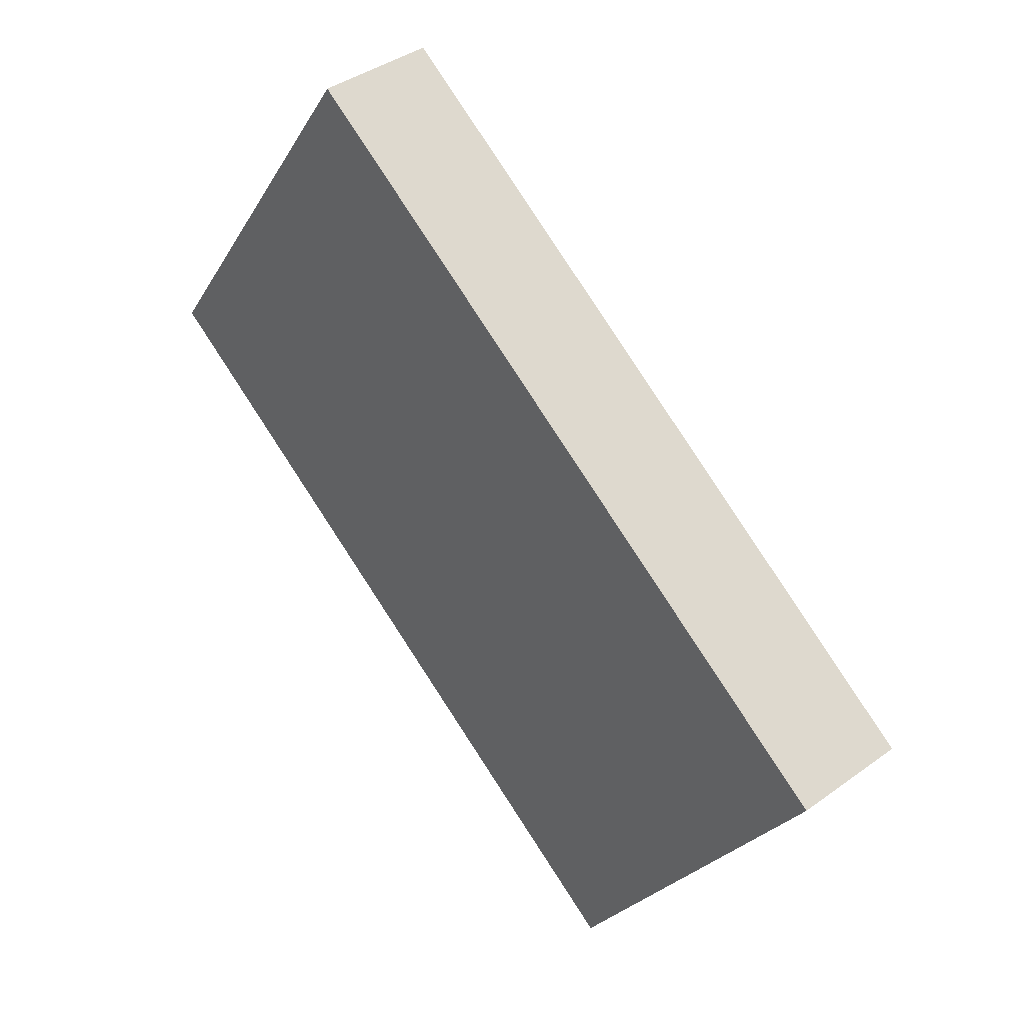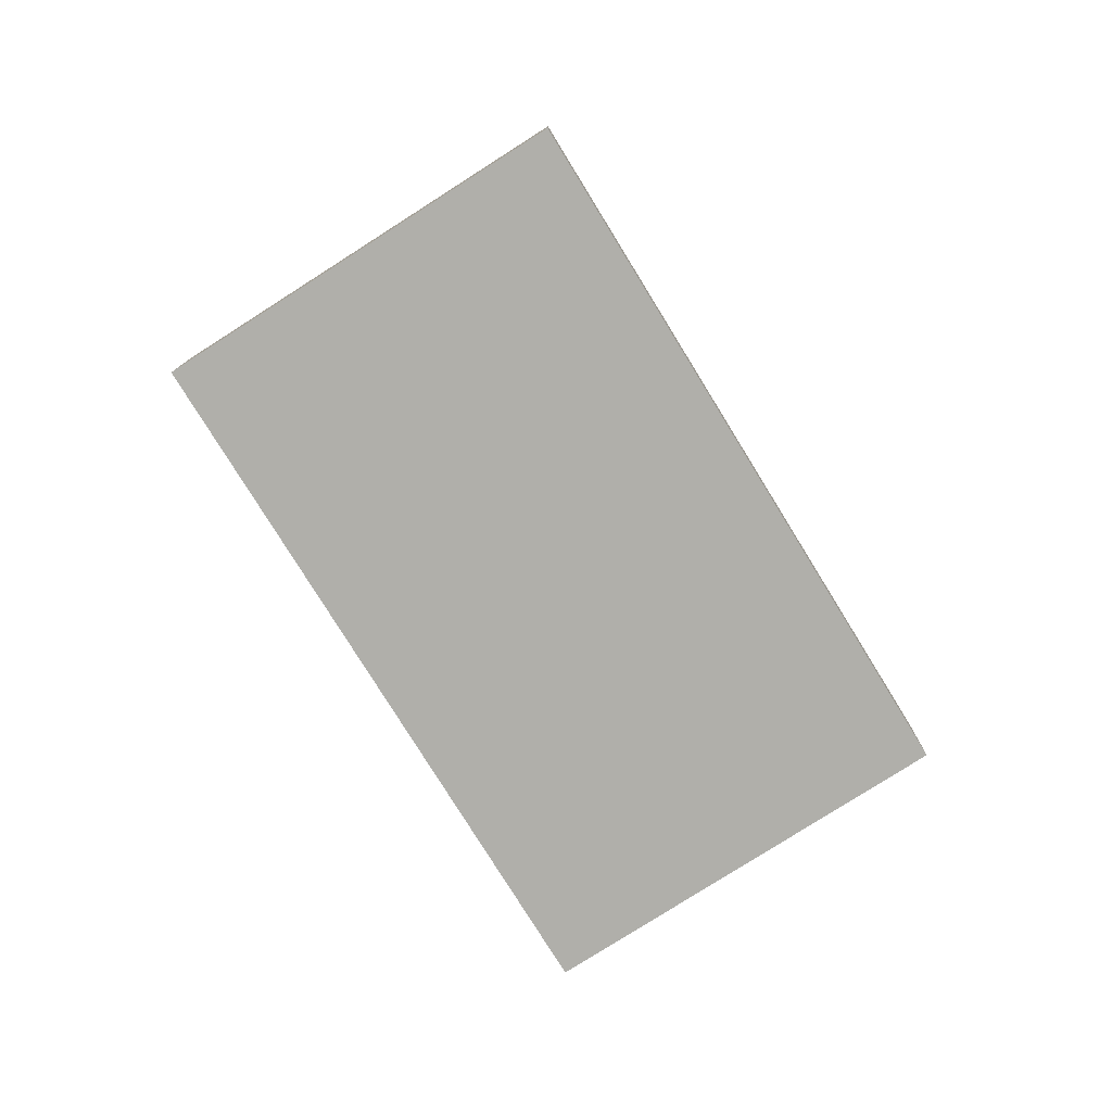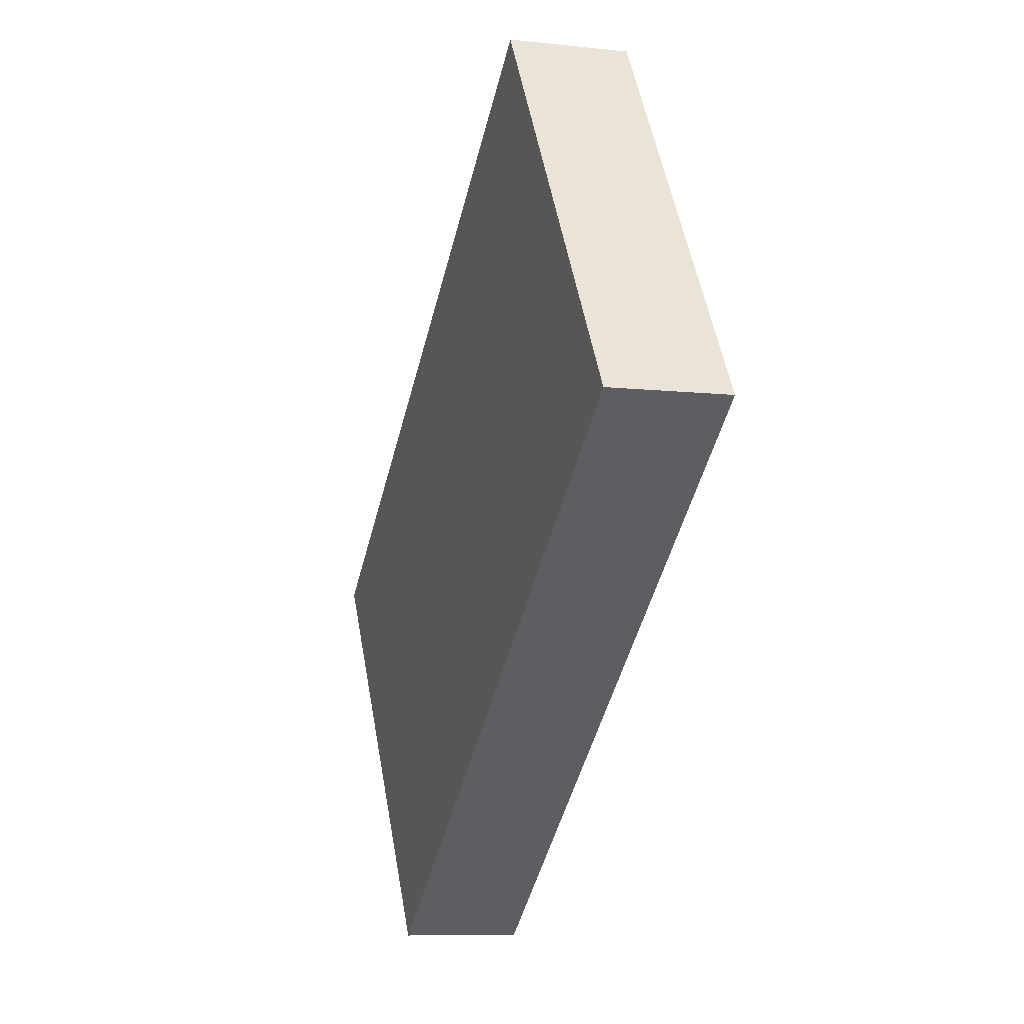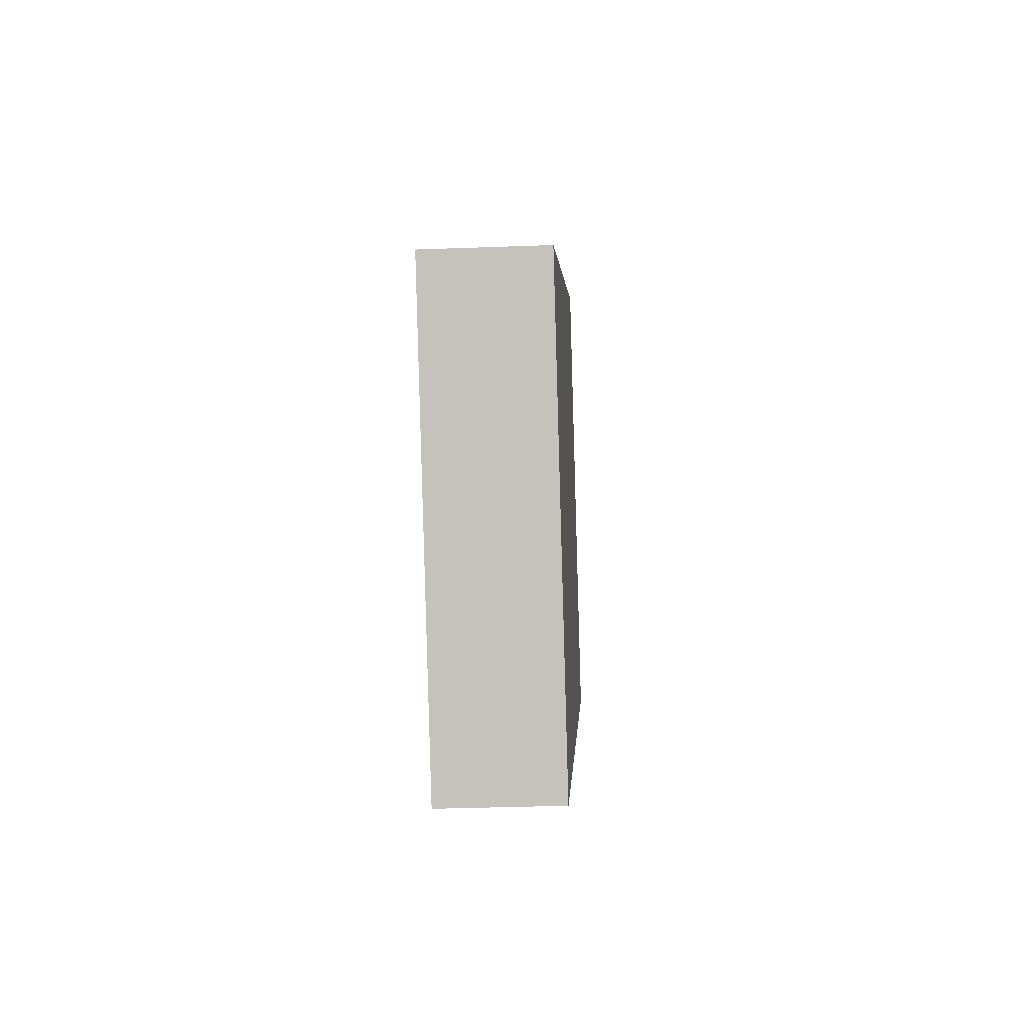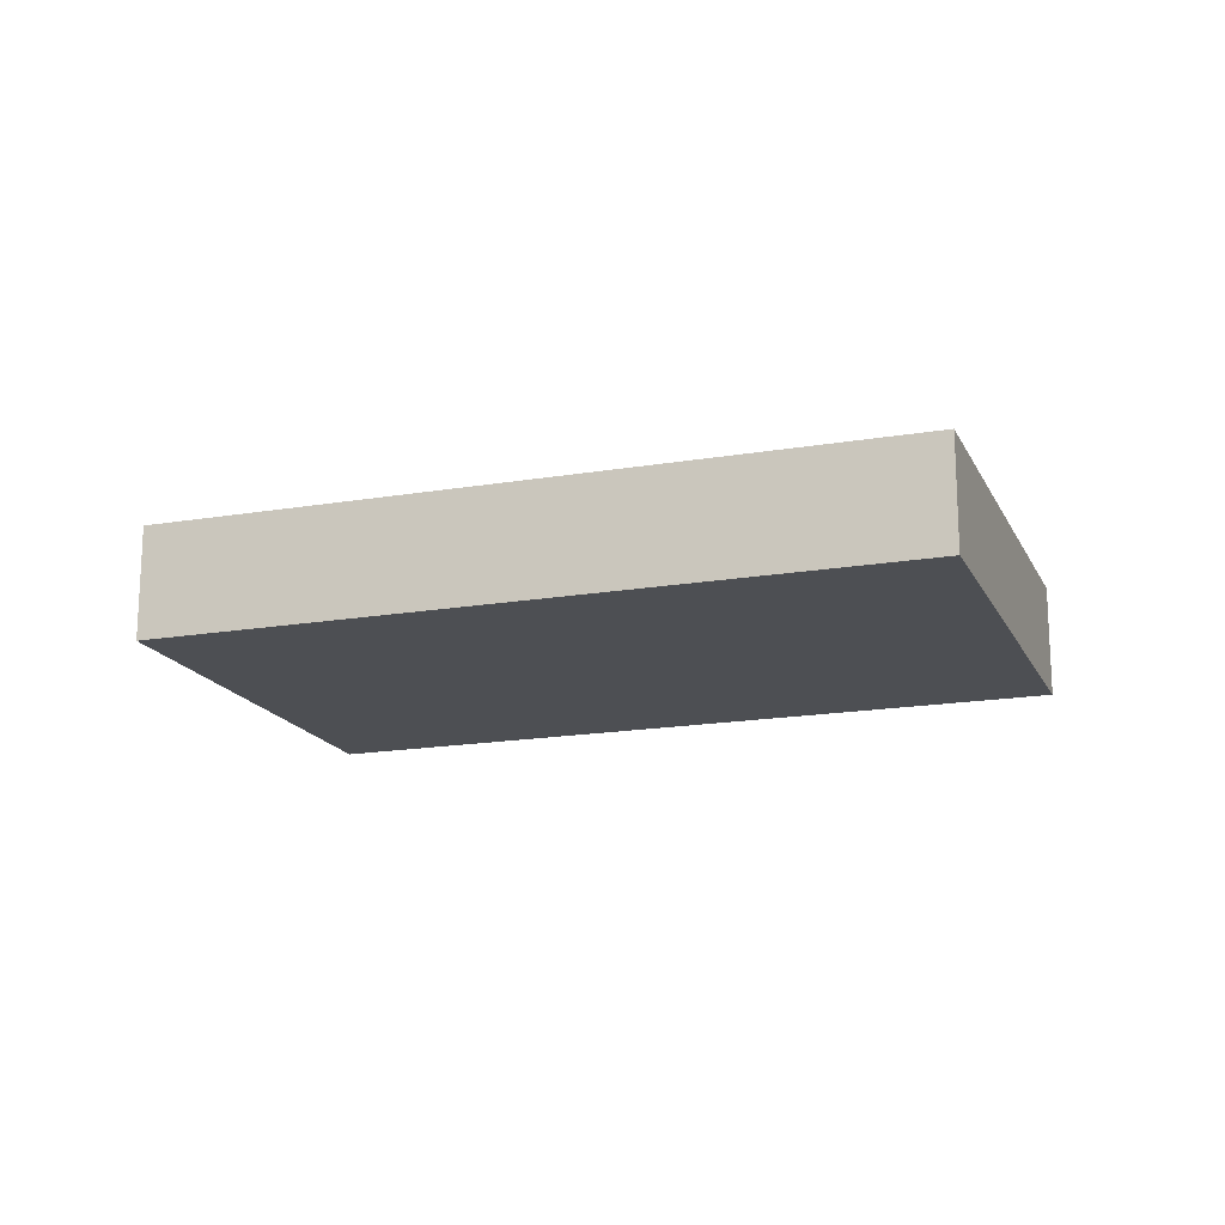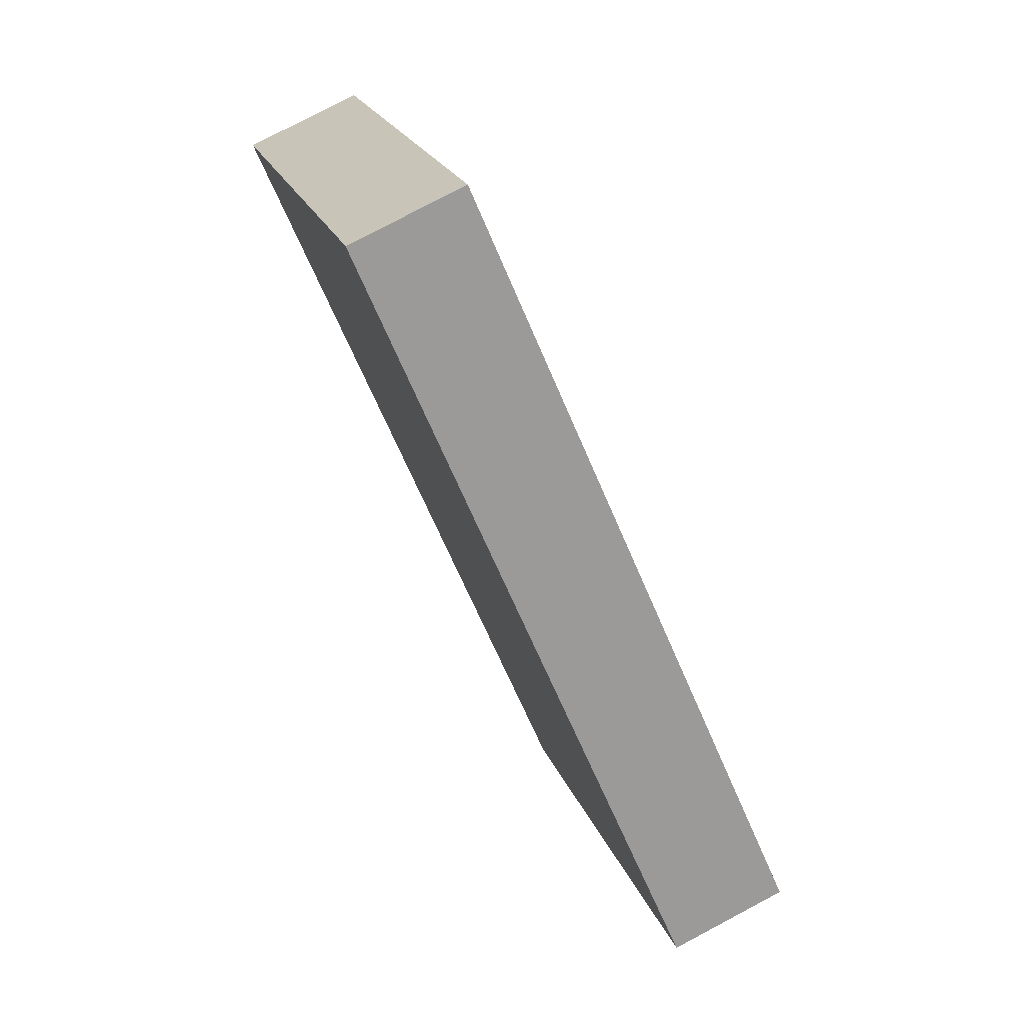
<metadata>
{"format":"obj","ext":"obj","renderer":"f3d","projection":"perspective","resolution":1024,"background":"white","views":[{"elev":39.4,"azim":-132.2,"up":"+Y"},{"elev":-78.0,"azim":-22.9,"up":"+Z"},{"elev":-8.5,"azim":73.4,"up":"+Y"},{"elev":-33.6,"azim":-87.1,"up":"+Y"},{"elev":-17.5,"azim":-126.0,"up":"+Z"},{"elev":78.2,"azim":-117.9,"up":"+Y"}]}
</metadata>
<code>
v -746.1 -469.2 0.5055
v -743.3 -467.2 0.5077
v -742.1 -468.8 0.5047
v -744.9 -470.8 0.5025
v -743.3 -467.2 0.5077
v -746.1 -469.2 0.5055
v -746.1 -469.2 0
v -743.3 -467.2 0
v -742.1 -468.8 0.5047
v -743.3 -467.2 0.5077
v -743.3 -467.2 0
v -742.1 -468.8 0
v -744.9 -470.8 0.5025
v -742.1 -468.8 0.5047
v -742.1 -468.8 0
v -744.9 -470.8 0
v -746.1 -469.2 0.5055
v -744.9 -470.8 0.5025
v -744.9 -470.8 0
v -746.1 -469.2 0
v -746.1 -469.2 0
v -743.3 -467.2 0
v -742.1 -468.8 0
v -744.9 -470.8 0
f 2 3 4 1
f 6 7 8 5
f 10 11 12 9
f 14 15 16 13
f 18 19 20 17
f 22 23 24 21

</code>
